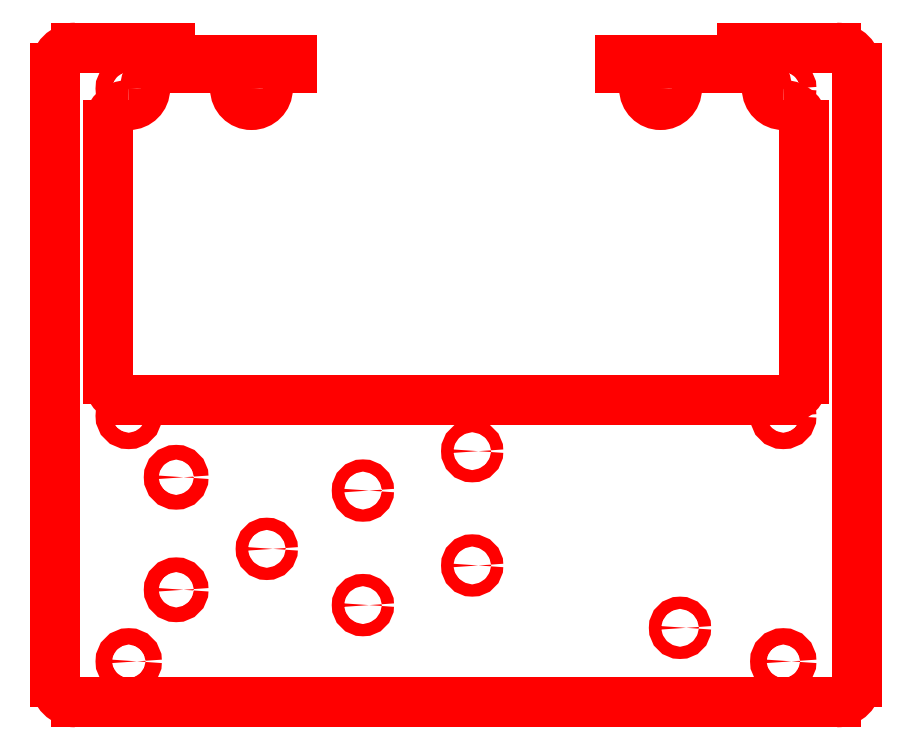
<metadata>
{"format":"dxf","ext":"dxf","renderer":"ezdxf+matplotlib","layout":"modelspace","background":"white","min_lineweight":24,"dpi":150}
</metadata>
<code>
0
SECTION
2
ENTITIES
0
LINE
8
Transmitter_Body
10
135
20
-110
30
0
11
-35
21
-110
31
0
0
CIRCLE
8
Transmitter_MountingHoles
10
-30
20
40
30
0
40
2
0
CIRCLE
8
Transmitter_MountingHoles
10
-30
20
-100
30
0
40
2
0
CIRCLE
8
Transmitter_MountingHoles
10
130
20
-100
30
0
40
2
0
CIRCLE
8
Transmitter_MountingHoles
10
130
20
40
30
0
40
2
0
CIRCLE
8
Transmitter_MountingHoles
10
-30
20
-40
30
0
40
2
0
CIRCLE
8
Transmitter_MountingHoles
10
130
20
-40
30
0
40
2
0
LINE
8
Transmitter_Body_Inner
10
-30
20
36
30
0
11
-30
21
36
31
0
0
ARC
8
Transmitter_Body_Inner
10
-30
20
31
30
0
40
5
50
90
51
180
0
LINE
8
Transmitter_Body_Inner
10
-26
20
40
30
0
11
-26
21
40
31
0
0
ARC
8
Transmitter_Body_Inner
10
-21
20
40
30
0
40
5
50
90
51
180
0
LINE
8
Transmitter_Body_Inner
10
130
20
36
30
0
11
130
21
36
31
0
0
ARC
8
Transmitter_Body_Inner
10
130
20
31
30
0
40
5
50
0
51
90
0
LINE
8
Transmitter_Body_Inner
10
126
20
40
30
0
11
126
21
40
31
0
0
ARC
8
Transmitter_Body_Inner
10
121
20
40
30
0
40
5
50
0
51
90
0
LINE
8
Transmitter_Body_Inner
10
-35
20
-31
30
0
11
-35
21
31
31
0
0
LINE
8
Transmitter_Body_Inner
10
-30
20
-36
30
0
11
-30
21
-36
31
0
0
ARC
8
Transmitter_Body_Inner
10
-30
20
-31
30
0
40
5
50
180
51
270
0
LINE
8
Transmitter_Body_Inner
10
130
20
-36
30
0
11
130
21
-36
31
0
0
LINE
8
Transmitter_Body_Inner
10
135
20
31
30
0
11
135
21
-31
31
0
0
ARC
8
Transmitter_Body_Inner
10
130
20
-31
30
0
40
5
50
270
51
0
0
ARC
8
Transmitter_Body_Inner
10
-30
20
40
30
0
40
4
50
270
51
0
0
ARC
8
Transmitter_Body_Inner
10
130
20
40
30
0
40
4
50
180
51
270
0
ARC
8
Transmitter_Body
10
143
20
45
30
0
40
5
50
0
51
90
0
LINE
8
Transmitter_Body
10
148
20
45
30
0
11
148
21
-105
31
0
0
ARC
8
Transmitter_Body
10
143
20
-105
30
0
40
5
50
270
51
0
0
ARC
8
Transmitter_Body
10
-43
20
45
30
0
40
5
50
90
51
180
0
LINE
8
Transmitter_Body
10
-48
20
-105
30
0
11
-48
21
45
31
0
0
ARC
8
Transmitter_Body
10
-43
20
-105
30
0
40
5
50
180
51
270
0
LINE
8
Transmitter_Body
10
-43
20
50
30
0
11
-35
21
50
31
0
0
LINE
8
Transmitter_Body
10
143
20
50
30
0
11
135
21
50
31
0
0
LINE
8
Transmitter_Body
10
143
20
-110
30
0
11
135
21
-110
31
0
0
LINE
8
Transmitter_Body
10
-43
20
-110
30
0
11
-35
21
-110
31
0
0
CIRCLE
8
Transmitter_MountingHoles
10
0
20
40
30
0
40
2
0
CIRCLE
8
Transmitter_MountingHoles
10
100
20
40
30
0
40
2
0
LINE
8
Transmitter_Body_Inner
10
-4
20
40
30
0
11
-4
21
40
31
0
0
ARC
8
Transmitter_Body_Inner
10
-9
20
40
30
0
40
5
50
0
51
90
0
LINE
8
Transmitter_Body_Inner
10
4
20
40
30
0
11
4
21
40
31
0
0
ARC
8
Transmitter_Body_Inner
10
9
20
40
30
0
40
5
50
90
51
180
0
LINE
8
Transmitter_Body_Inner
10
96
20
40
30
0
11
96
21
40
31
0
0
ARC
8
Transmitter_Body_Inner
10
91
20
40
30
0
40
5
50
0
51
90
0
LINE
8
Transmitter_Body_Inner
10
104
20
40
30
0
11
104
21
40
31
0
0
ARC
8
Transmitter_Body_Inner
10
109
20
40
30
0
40
5
50
90
51
180
0
ARC
8
Transmitter_Body_Inner
10
0
20
40
30
0
40
4
50
180
51
0
0
ARC
8
Transmitter_Body_Inner
10
100
20
40
30
0
40
4
50
180
51
0
0
LINE
8
Transmitter_Body_Inner
10
-21
20
45
30
0
11
-17
21
45
31
0
0
LINE
8
Transmitter_Body_Inner
10
-13
20
45
30
0
11
-9
21
45
31
0
0
LINE
8
Transmitter_Body_Inner
10
109
20
45
30
0
11
113
21
45
31
0
0
LINE
8
Transmitter_Body_Inner
10
117
20
45
30
0
11
121
21
45
31
0
0
LINE
8
Transmitter_Body
10
-35
20
50
30
0
11
-20
21
50
31
0
0
LINE
8
Transmitter_Body
10
-17
20
45
30
0
11
-17
21
47
31
0
0
LINE
8
Transmitter_Body
10
-13
20
45
30
0
11
-13
21
47
31
0
0
LINE
8
Transmitter_Body
10
120
20
50
30
0
11
135
21
50
31
0
0
LINE
8
Transmitter_Body
10
117
20
45
30
0
11
117
21
47
31
0
0
LINE
8
Transmitter_Body
10
113
20
45
30
0
11
113
21
47
31
0
0
LINE
8
Transmitter_Body
10
-20
20
50
30
0
11
-20
21
47
31
0
0
LINE
8
Transmitter_Body
10
120
20
50
30
0
11
120
21
47
31
0
0
LINE
8
Transmitter_Body
10
-20
20
47
30
0
11
-17
21
47
31
0
0
LINE
8
Transmitter_Body
10
117
20
47
30
0
11
120
21
47
31
0
0
LINE
8
Transmitter_Body
10
10
20
47
30
0
11
10
21
45
31
0
0
LINE
8
Transmitter_Body_Inner
10
9
20
45
30
0
11
10
21
45
31
0
0
LINE
8
Transmitter_Body
10
-13
20
47
30
0
11
10
21
47
31
0
0
LINE
8
Transmitter_Body
10
90
20
47
30
0
11
90
21
45
31
0
0
LINE
8
Transmitter_Body_Inner
10
90
20
45
30
0
11
91
21
45
31
0
0
LINE
8
Transmitter_Body
10
90
20
47
30
0
11
113
21
47
31
0
0
LINE
8
Transmitter_Body_Inner
10
-30
20
-36
30
0
11
130
21
-36
31
0
0
INSERT
8
0
2
ITEAD_ArduinoMega-0
10
120
20
-40
30
0
50
180
0
INSERT
8
BatteryMonitor_MountingHoles
2
BatteryMonBoard
10
-13.2
20
-49.25
30
0
50
180
44
1
45
1
0
INSERT
8
0
2
MaplinPP3BatteryHolder-0
10
31
20
-100
30
0
50
90
0
ENDSEC
0
EOF

</code>
